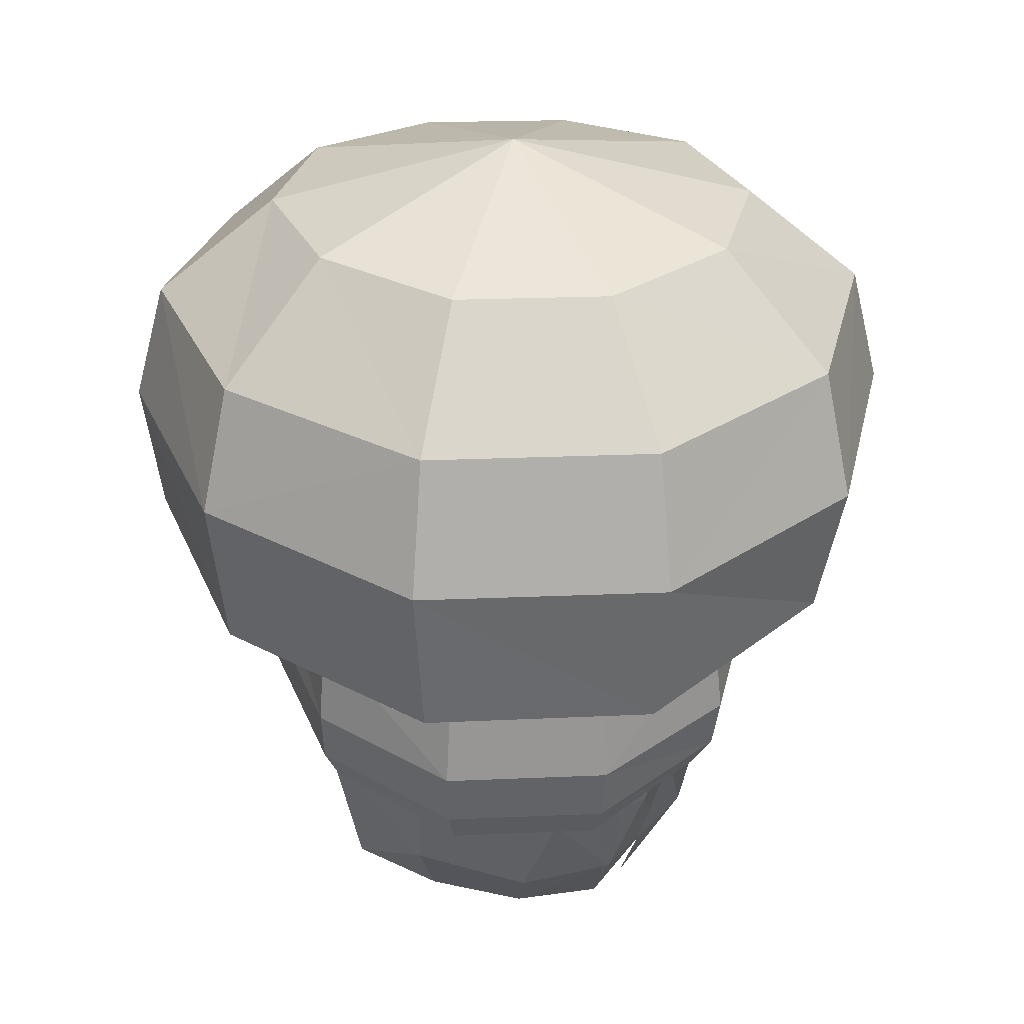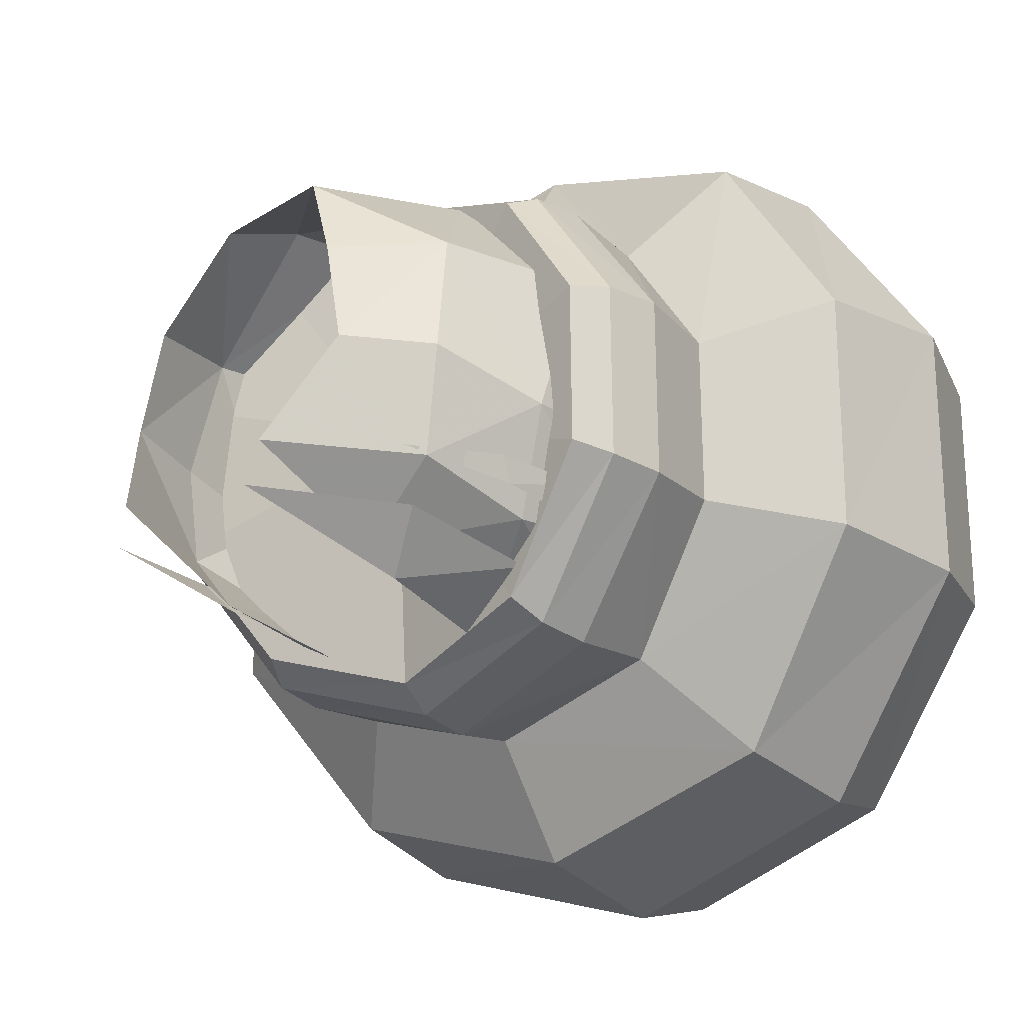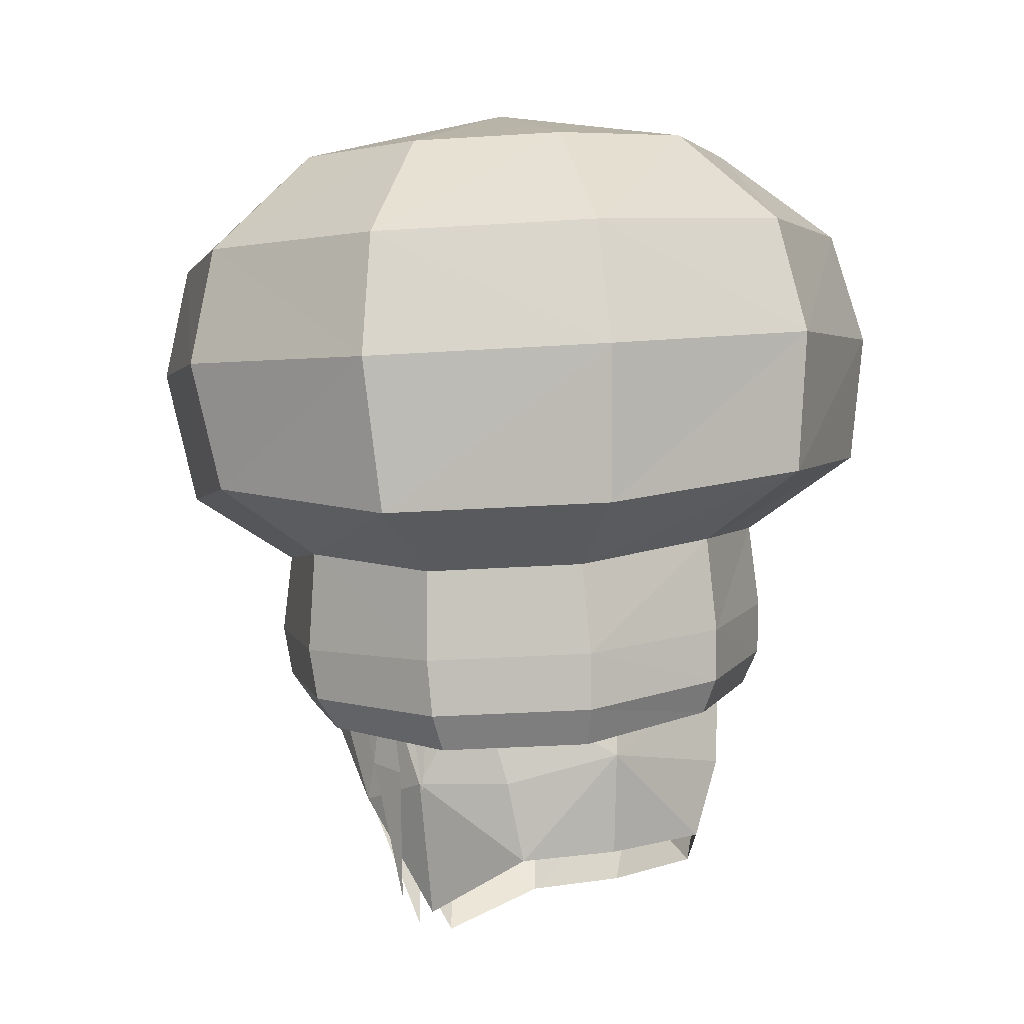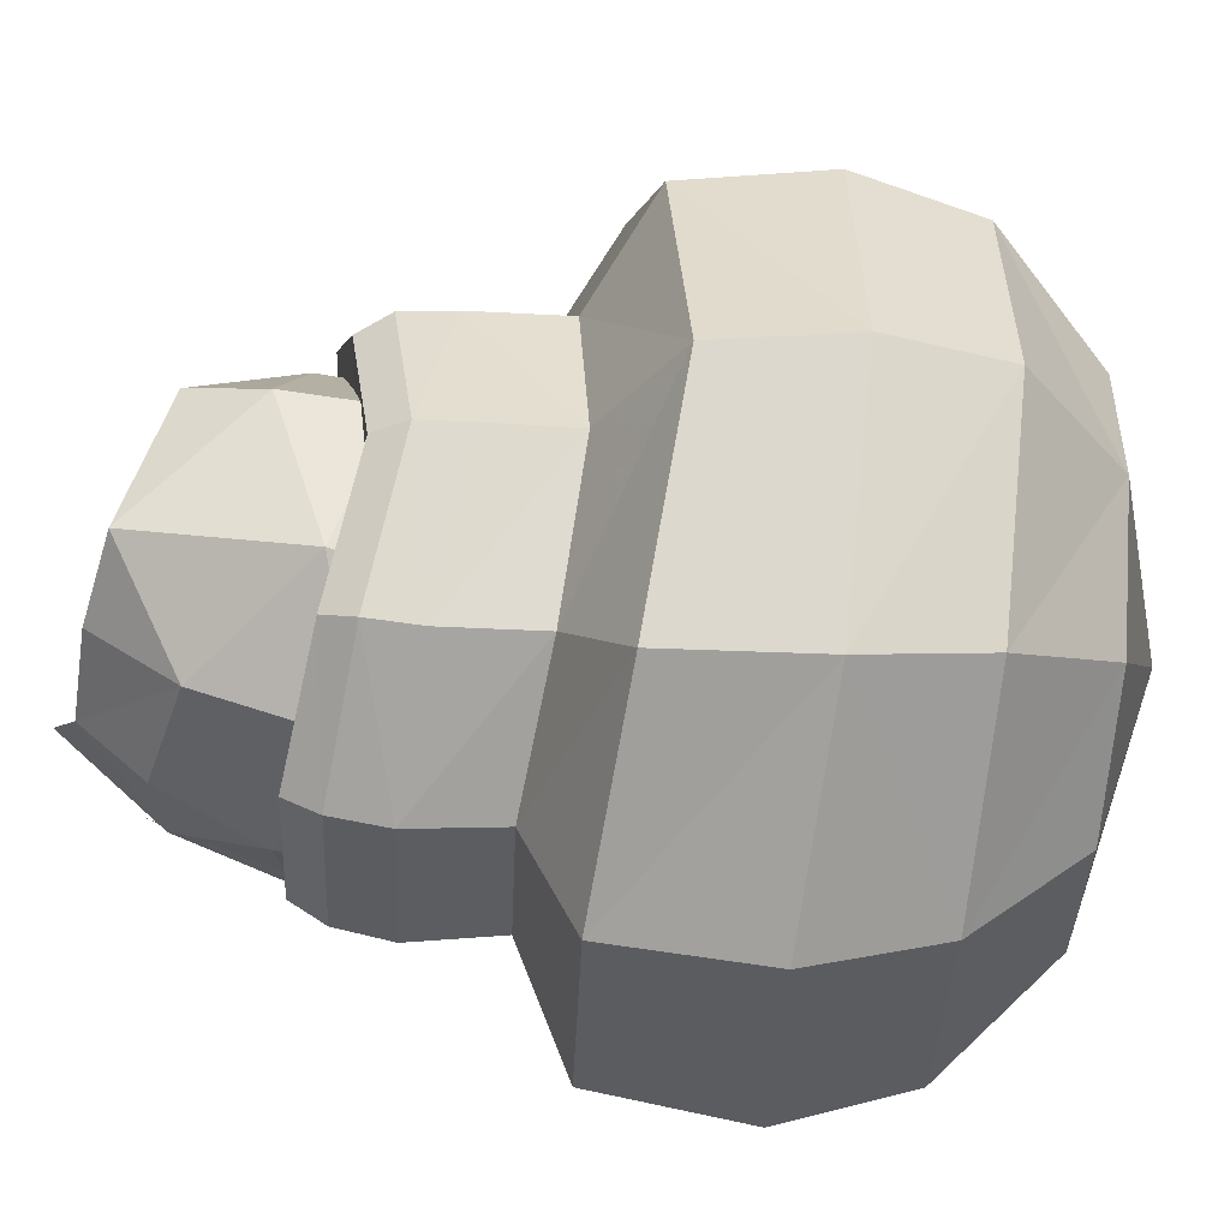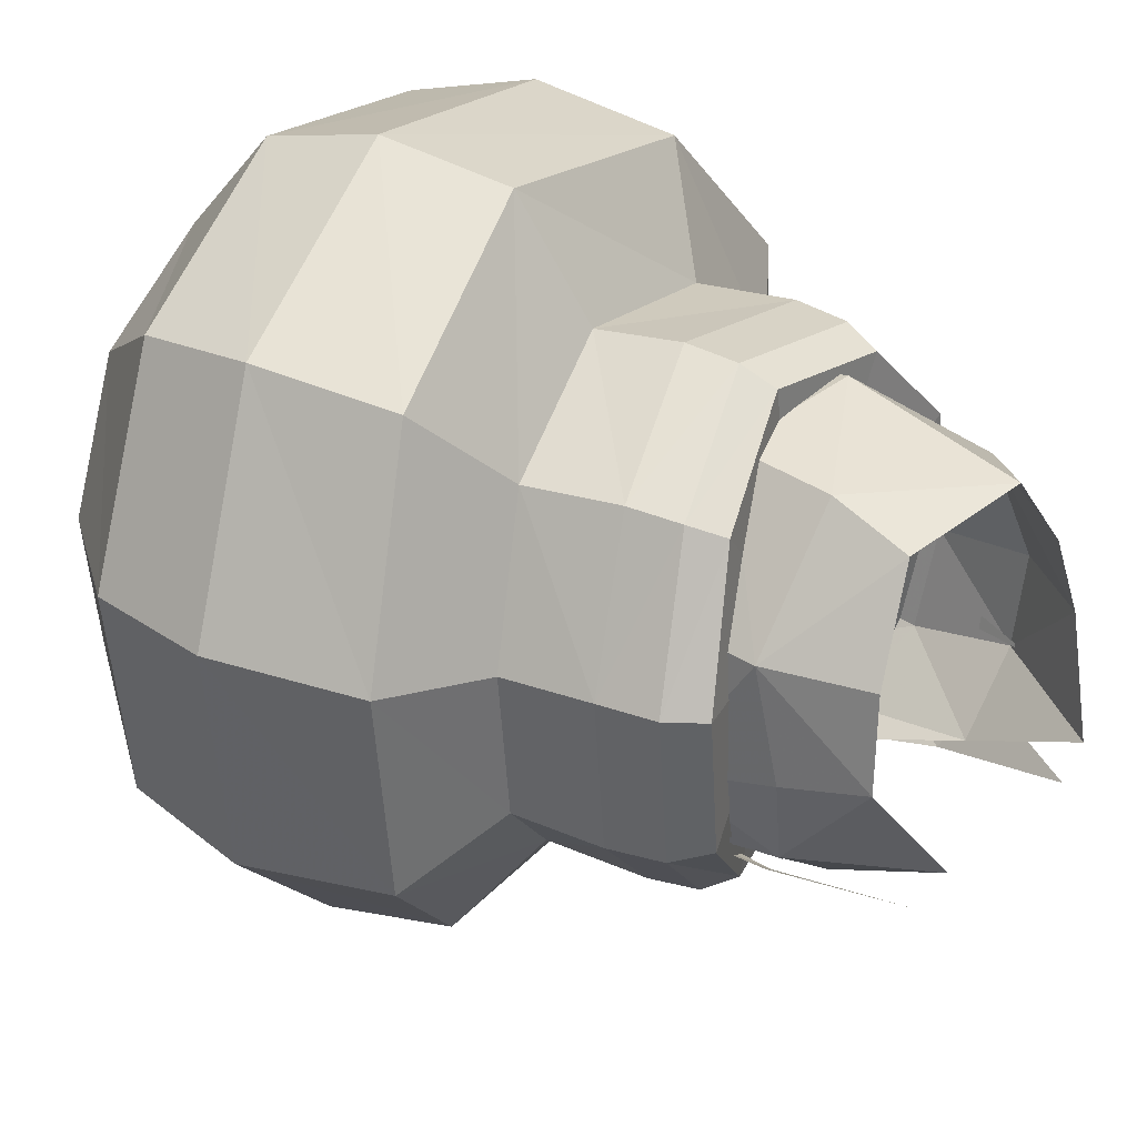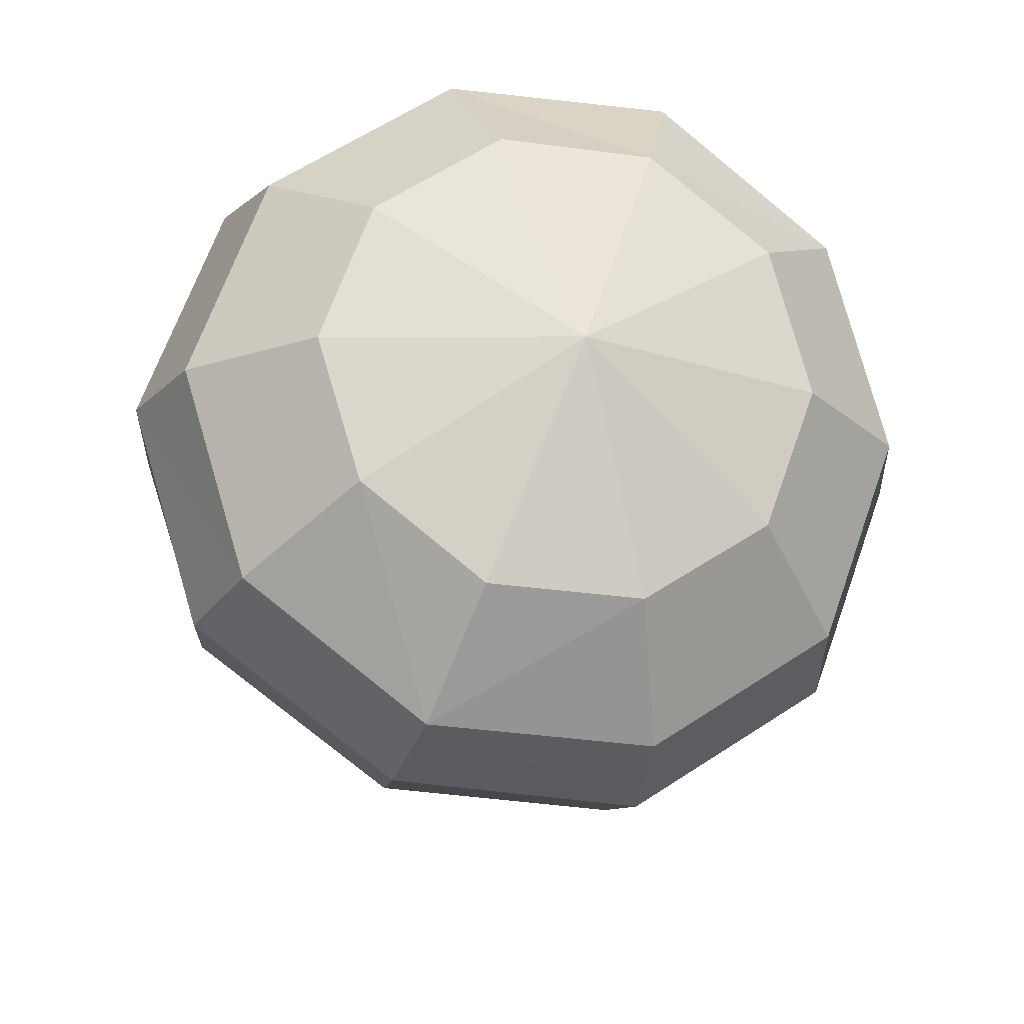
<metadata>
{"format":"obj","ext":"obj","renderer":"f3d","projection":"perspective","resolution":1024,"background":"white","views":[{"elev":42.7,"azim":-97.1,"up":"+Z"},{"elev":-17.9,"azim":-130.0,"up":"+Y"},{"elev":-15.5,"azim":91.4,"up":"+Z"},{"elev":55.3,"azim":-74.4,"up":"+Y"},{"elev":38.9,"azim":132.0,"up":"+Y"},{"elev":63.9,"azim":16.5,"up":"+Z"}]}
</metadata>
<code>
g common_hair_female_3012
v 0.1767 -1.067 79.19
v 0.4385 3.159 79.53
v 2.729 2.257 78.49
v 2.371 -4.594 78.29
v 0.01008 -5.31 79.28
v 3.887 -2.528 77.59
v 4.024 0.08915 77.67
v 0.4385 3.159 79.53
v 0.6251 3.451 80.11
v 3.132 2.478 79.01
v 2.729 2.257 78.49
v 0.01008 -5.31 79.28
v 2.371 -4.594 78.29
v 2.741 -4.939 78.78
v 0.1554 -5.718 79.82
v 4.415 -2.691 78.11
v 4.729 -2.78 79.07
v 2.985 -5.09 79.66
v 4.024 0.08915 77.67
v 4.564 0.1612 78.2
v 3.887 -2.528 77.59
v 2.042 5.585 86.04
v 6.051 4.086 84.8
v 5.302 3.921 82.4
v 1.484 5.316 83.79
v 5.466 -7.109 84.47
v 1.342 -8.253 85.63
v 0.8757 -7.634 83.2
v 4.824 -6.569 82.26
v 8.029 -3.749 83.7
v 7.089 -3.437 81.16
v 8.252 0.5274 83.83
v 7.277 0.5165 81.28
v 2.517 4.981 88.01
v 6.107 3.603 86.96
v 1.888 -7.818 87.63
v 5.582 -6.751 86.66
v 7.964 -3.643 86.02
v 8.165 0.3119 86.14
v 2.78 2.835 89.62
v 5.226 1.897 89
v 4.861 -5.094 88.8
v 2.343 -5.807 89.36
v 6.477 -2.999 88.39
v 6.617 -0.3282 88.47
v 2.8 -1.529 90.53
v 3.873 2.331 81.53
v 1.235 3.307 82.44
v 5.266 0.01693 80.7
v 5.12 -2.773 80.62
v 3.504 -4.975 81.37
v 0.7758 -5.716 82.01
v 3.504 -4.975 81.37
v 5.12 -2.773 80.62
v 0.7758 -5.716 82.01
v 0.3116 -5.891 80.7
v 3.389 2.495 79.91
v 0.7976 3.487 81.02
v 1.235 3.307 82.44
v 3.873 2.331 81.53
v 5.266 0.01693 80.7
v 4.883 0.1557 79.15
v -2.139 2.471 79.61
v 0.4385 3.159 79.53
v -2.474 -4.381 79.41
v 0.01008 -5.31 79.28
v -3.966 -2.184 79.4
v -3.838 0.4335 79.48
v -2.183 2.711 80.23
v 0.6251 3.451 80.11
v 0.4385 3.159 79.53
v -2.139 2.471 79.61
v 0.01008 -5.31 79.28
v 0.1554 -5.718 79.82
v -2.549 -4.707 80
v -2.474 -4.381 79.41
v -4.099 -2.393 81.1
v -4.154 -2.316 80.08
v -2.469 -4.851 80.92
v -4.014 0.537 80.17
v -3.838 0.4335 79.48
v -3.966 -2.184 79.4
v -2.659 4.228 84.18
v -2.208 4.452 86.74
v -2.764 -6.748 86.36
v -3.061 -6.26 84.08
v -5.115 -3.173 86.73
v -5.34 -2.95 84.02
v -4.906 1.104 86.85
v -5.165 1.004 84.14
v -1.268 3.915 88.66
v -1.76 -6.44 88.35
v -3.923 -3.14 88.75
v -3.735 0.8158 88.87
v 0.2411 2.115 90.15
v -0.101 -4.877 89.94
v -1.554 -2.647 90.24
v -1.423 0.02395 90.32
v -1.609 2.571 82.79
v -3.408 0.3969 82.7
v -3.545 -2.393 82.61
v -1.954 -4.736 82.62
v -1.954 -4.736 82.62
v -3.545 -2.393 82.61
v -2.091 2.735 81.17
v -1.609 2.571 82.79
v -3.956 0.5428 81.19
v -3.408 0.3969 82.7
f 1 2 3
f 4 5 1
f 6 4 1
f 7 6 1
f 3 7 1
f 8 9 10
f 10 11 8
f 12 13 14
f 14 15 12
f 14 16 17
f 17 18 14
f 19 20 16
f 16 21 19
f 11 10 20
f 20 19 11
f 22 23 24
f 24 25 22
f 26 27 28
f 28 29 26
f 30 26 29
f 29 31 30
f 32 30 31
f 31 33 32
f 23 32 33
f 33 24 23
f 23 22 34
f 34 35 23
f 36 27 26
f 26 37 36
f 37 26 30
f 30 38 37
f 38 30 32
f 32 39 38
f 39 32 23
f 23 35 39
f 40 41 35
f 35 34 40
f 42 43 36
f 36 37 42
f 44 42 37
f 37 38 44
f 45 44 38
f 38 39 45
f 41 45 39
f 39 35 41
f 46 41 40
f 46 43 42
f 46 42 44
f 46 44 45
f 46 45 41
f 25 24 47
f 47 48 25
f 24 33 49
f 49 47 24
f 33 31 50
f 50 49 33
f 31 29 51
f 51 50 31
f 29 28 52
f 52 51 29
f 53 18 17
f 17 54 53
f 53 55 56
f 56 18 53
f 57 58 59
f 59 60 57
f 60 61 62
f 62 57 60
f 61 54 17
f 17 62 61
f 1 63 64
f 65 1 66
f 67 1 65
f 68 1 67
f 63 1 68
f 69 70 71
f 71 72 69
f 73 74 75
f 75 76 73
f 77 78 75
f 75 79 77
f 78 80 81
f 81 82 78
f 80 69 72
f 72 81 80
f 22 25 83
f 83 84 22
f 85 86 28
f 28 27 85
f 87 88 86
f 86 85 87
f 89 90 88
f 88 87 89
f 84 83 90
f 90 89 84
f 84 91 34
f 34 22 84
f 36 92 85
f 85 27 36
f 92 93 87
f 87 85 92
f 93 94 89
f 89 87 93
f 94 91 84
f 84 89 94
f 40 34 91
f 91 95 40
f 96 92 36
f 36 43 96
f 97 93 92
f 92 96 97
f 98 94 93
f 93 97 98
f 95 91 94
f 94 98 95
f 46 40 95
f 46 96 43
f 46 97 96
f 46 98 97
f 46 95 98
f 25 48 99
f 99 83 25
f 83 99 100
f 100 90 83
f 90 100 101
f 101 88 90
f 88 101 102
f 102 86 88
f 86 102 52
f 52 28 86
f 103 104 77
f 77 79 103
f 103 79 56
f 56 55 103
f 105 106 59
f 59 58 105
f 106 105 107
f 107 108 106
f 108 107 77
f 77 104 108
f 9 58 57
f 57 10 9
f 18 56 15
f 15 14 18
f 13 21 16
f 16 14 13
f 62 17 16
f 16 20 62
f 10 57 62
f 62 20 10
f 105 58 70
f 70 69 105
f 74 56 79
f 79 75 74
f 78 82 76
f 76 75 78
f 77 107 80
f 80 78 77
f 107 105 69
f 69 80 107
g common_hair_female_3012
v 3.075 -3.66 79.43
v 2.256 -4.345 79.71
v 2.505 -3.88 77.6
v 2.989 -3.354 77.34
v 2.168 -3.339 75.16
v 2.567 -4.121 81.55
v 3.337 -3.016 79.39
v 3.17 -3.415 79.54
v 3.181 -3.167 78.37
v 3.259 -2.875 78.22
v 2.975 -2.941 77
v 3.236 -3.289 80.57
v 3.131 0.6327 77.63
v 3.173 -1.372 77.09
v 2.652 -1.093 75.75
v 2.373 0.5763 75.95
v -2.851 1.025 77.79
v -1.156 2.623 79.41
v -1.301 2.098 76.29
v -2.106 0.6958 76.02
v -2.646 -0.9575 75.88
v -3.336 -0.9696 77.23
v -3.004 0.9641 80.39
v -3.58 -1.566 79.11
v -2.851 1.025 77.79
v -3.336 -0.9696 77.23
v -3.106 -3.333 79.11
v -3.045 -3.336 81.19
v -1.816 -4.606 81.77
v -3.22 -1.679 81.21
v -3.1 -2.696 77.23
v 1.275 2.559 77.82
v 1.231 2.152 76.42
v -0.9074 1.714 82.68
v -2.646 -0.9575 75.88
v -1.865 -3.855 77.11
v -1.82 -4.448 79.54
v -1.891 -2.632 74.99
v 1.401 2.615 79.6
v 1.216 1.878 82.62
v -1.382 -4.354 78.5
v -3.004 0.9641 80.39
v 3.321 0.6472 80.28
v 1.401 2.615 79.6
v 3.599 -1.926 78.99
v 3.173 -1.372 77.09
v 3.131 0.6327 77.63
v 2.951 -3.636 79.01
v 2.959 -3.637 81.09
v 1.628 -4.779 81.71
v 3.298 -2.005 81.1
v 2.947 -2.999 77.13
v 1.275 2.559 77.82
v 1.231 2.152 76.42
v 1.216 1.878 82.62
v 2.652 -1.093 75.75
v 1.795 -4.729 79.48
v 1.788 -4.038 77.05
v 1.678 -2.811 74.93
v 1.187 -4.843 79.01
v 3.321 0.6472 80.28
v -2.63 -3.896 79.58
v -1.847 -4.288 77.61
v -1.362 -4.886 79.83
v -2.603 -3.339 77.36
v -1.487 -3.232 75.03
v -1.779 -4.655 81.79
v -3.408 -2.647 80.15
v -3.262 -2.871 78.74
v -3.228 -3.213 80.35
v -3.335 -2.463 78.54
v -3.013 -2.589 76.86
v -3.254 -3.034 81.76
f 109 110 111
f 112 109 111
f 112 111 113
f 109 114 110
f 115 116 117
f 118 115 117
f 118 117 119
f 115 120 116
f 121 122 123
f 123 124 121
f 125 126 127
f 127 128 125
f 125 129 130
f 129 125 128
f 131 126 125
f 132 133 134
f 135 136 132
f 135 137 136
f 138 132 136
f 134 139 132
f 140 141 127
f 131 142 126
f 143 139 134
f 135 144 145
f 132 139 135
f 139 144 135
f 143 146 139
f 126 147 140
f 142 148 147
f 126 142 147
f 127 126 140
f 144 149 145
f 135 145 137
f 138 150 132
f 133 132 150
f 146 144 139
f 151 121 152
f 153 154 155
f 156 153 157
f 156 157 158
f 159 157 153
f 154 153 160
f 121 161 152
f 162 121 124
f 151 152 163
f 164 154 160
f 156 165 166
f 153 156 160
f 160 156 166
f 164 160 167
f 166 165 168
f 156 158 165
f 159 153 169
f 155 169 153
f 167 160 166
f 121 162 161
f 170 171 172
f 173 171 170
f 173 174 171
f 170 172 175
f 176 177 178
f 179 177 176
f 179 180 177
f 176 178 181

</code>
